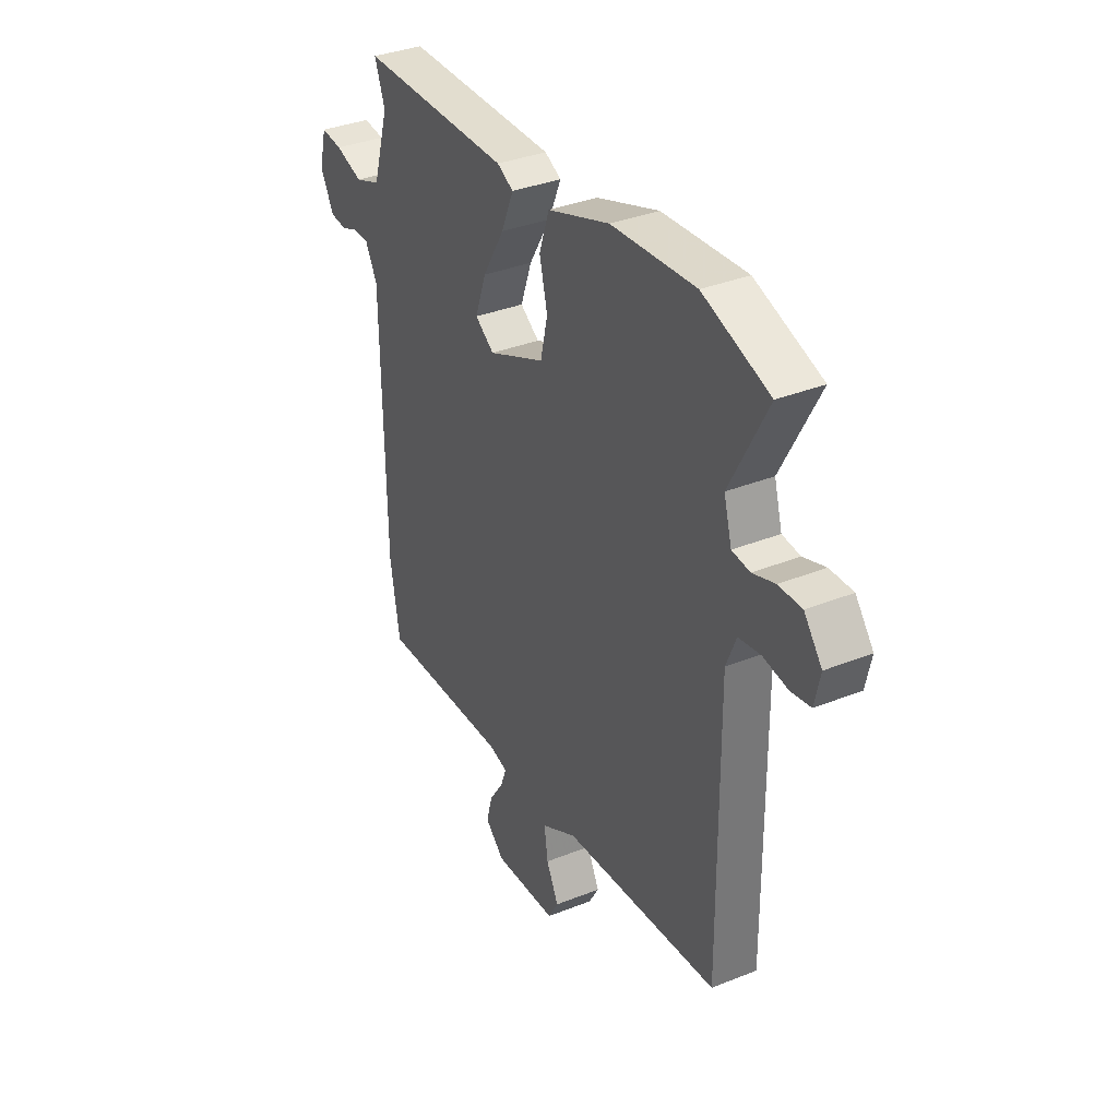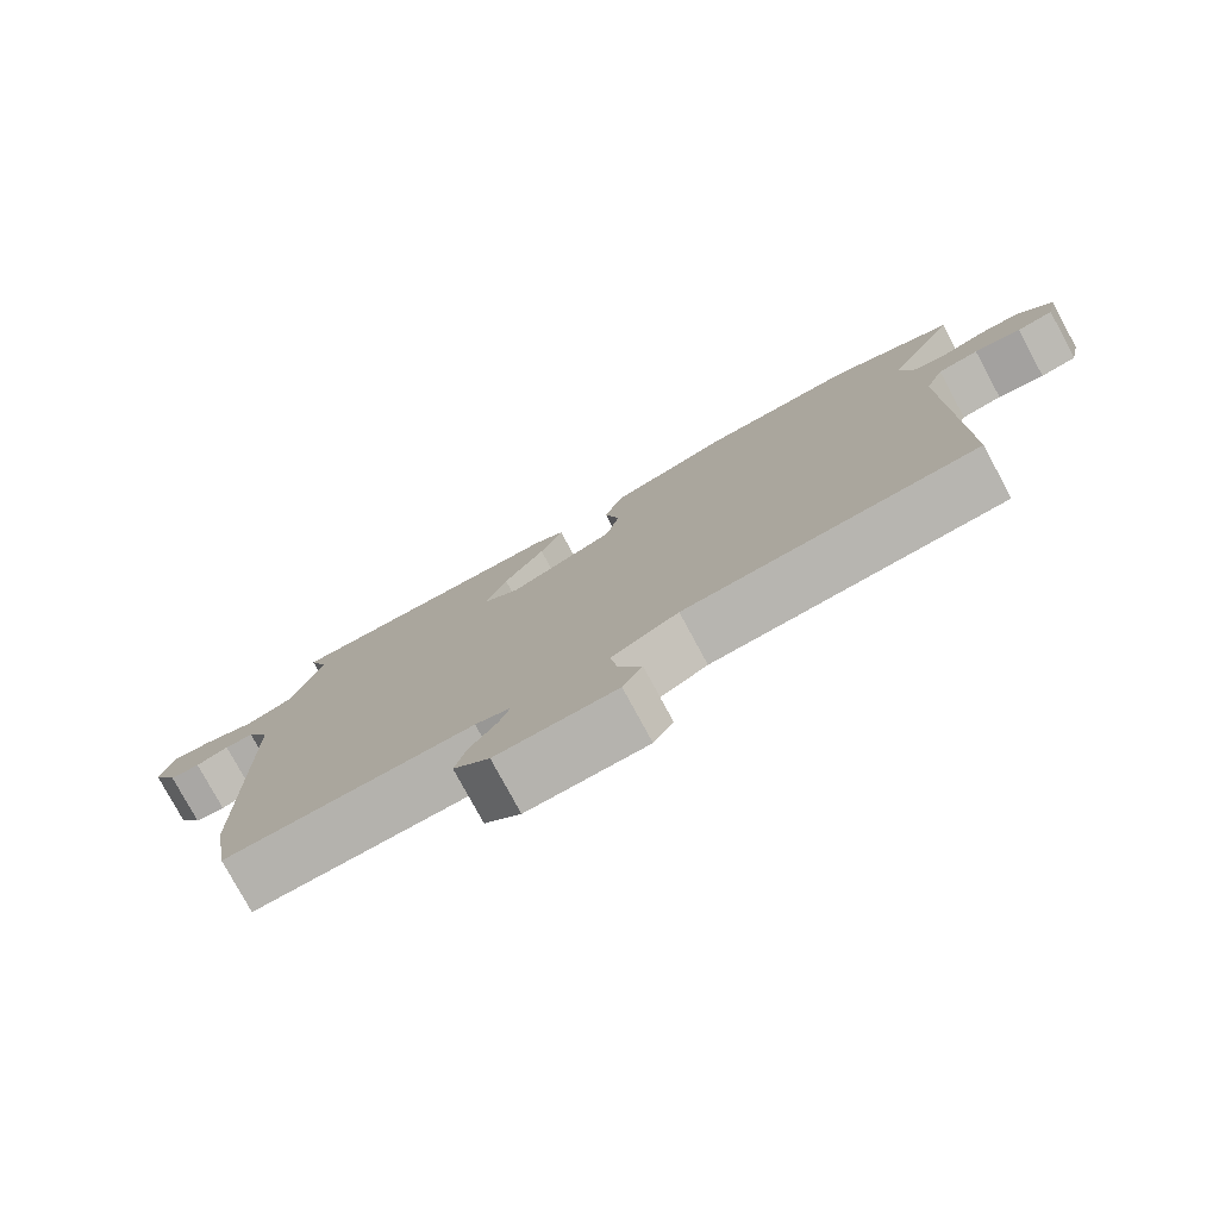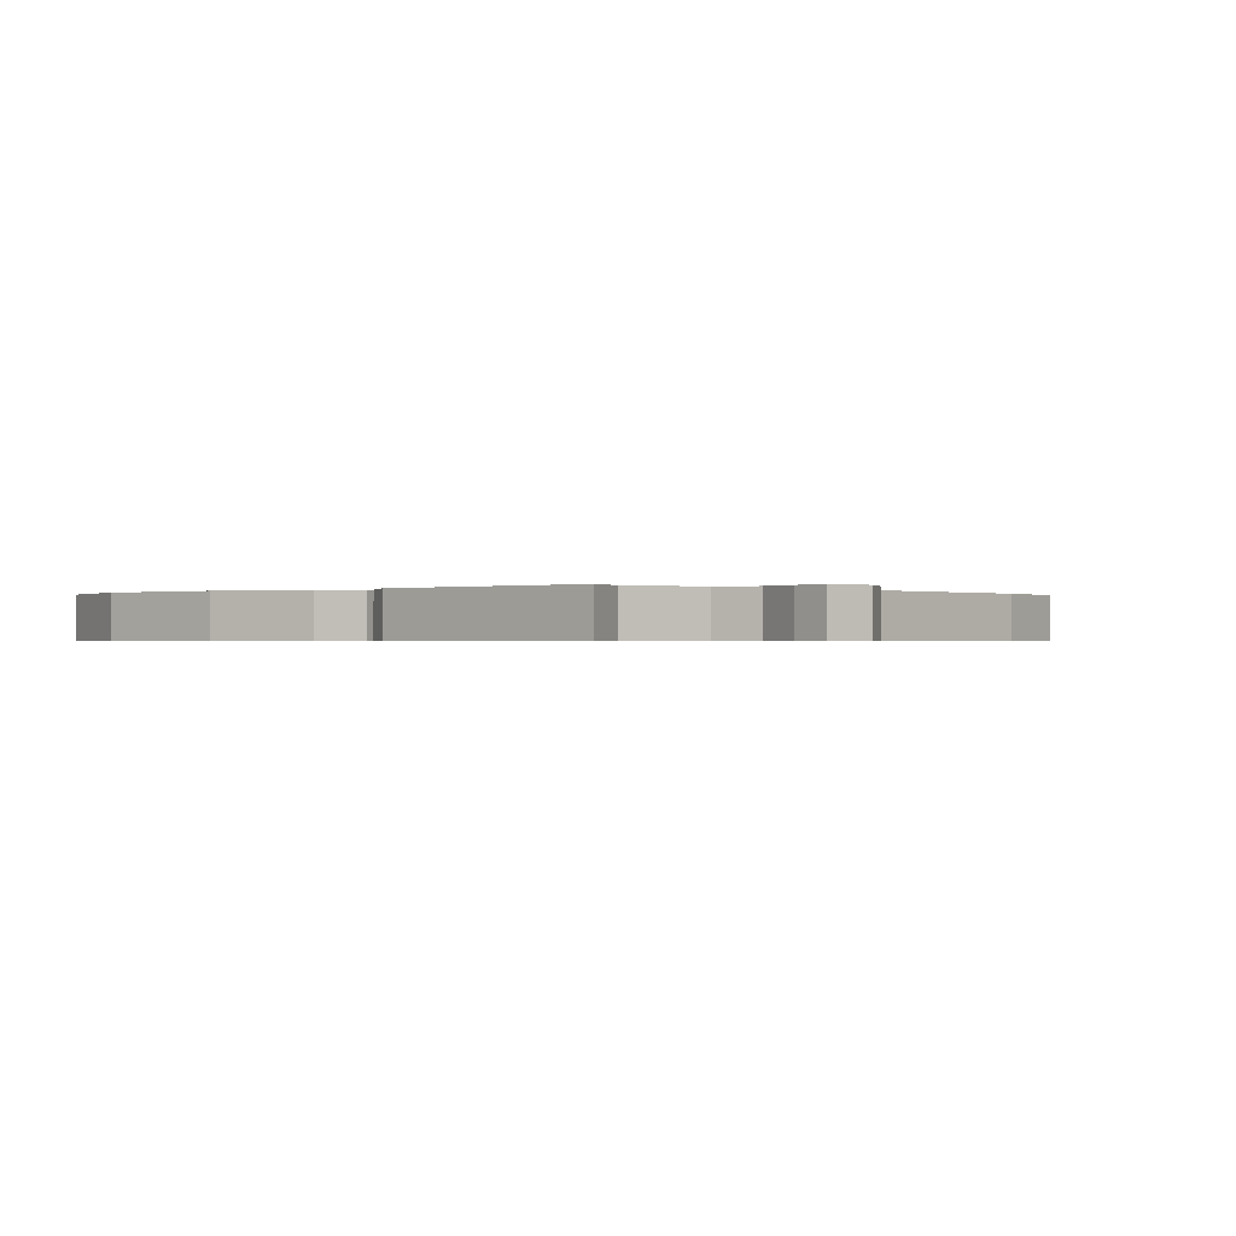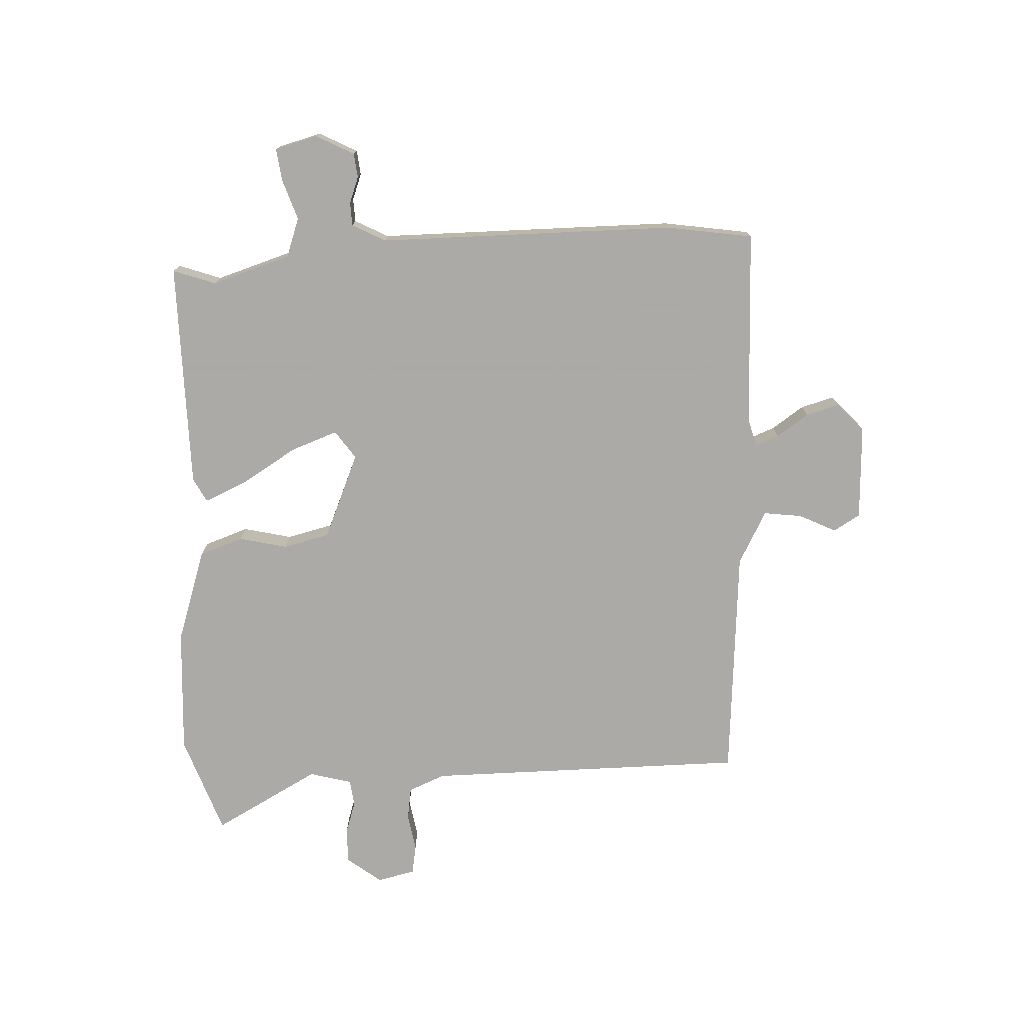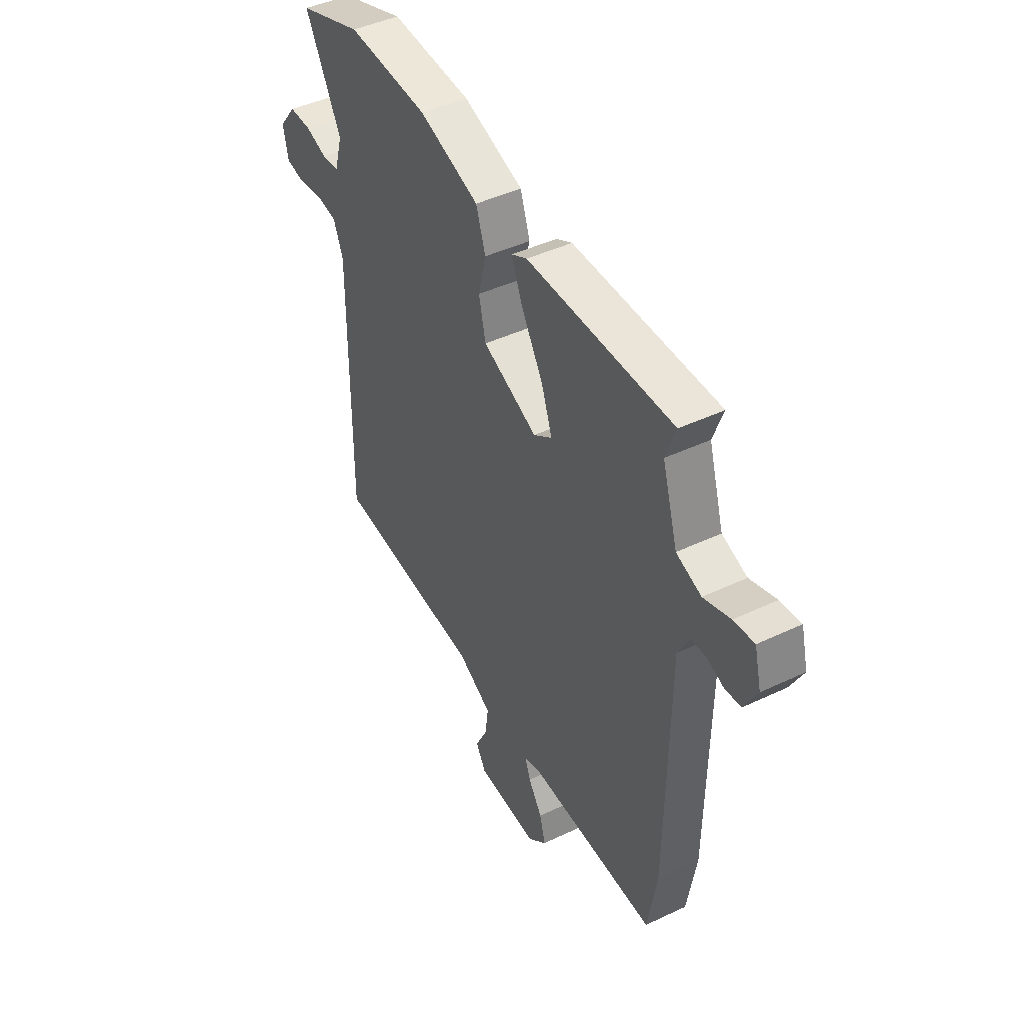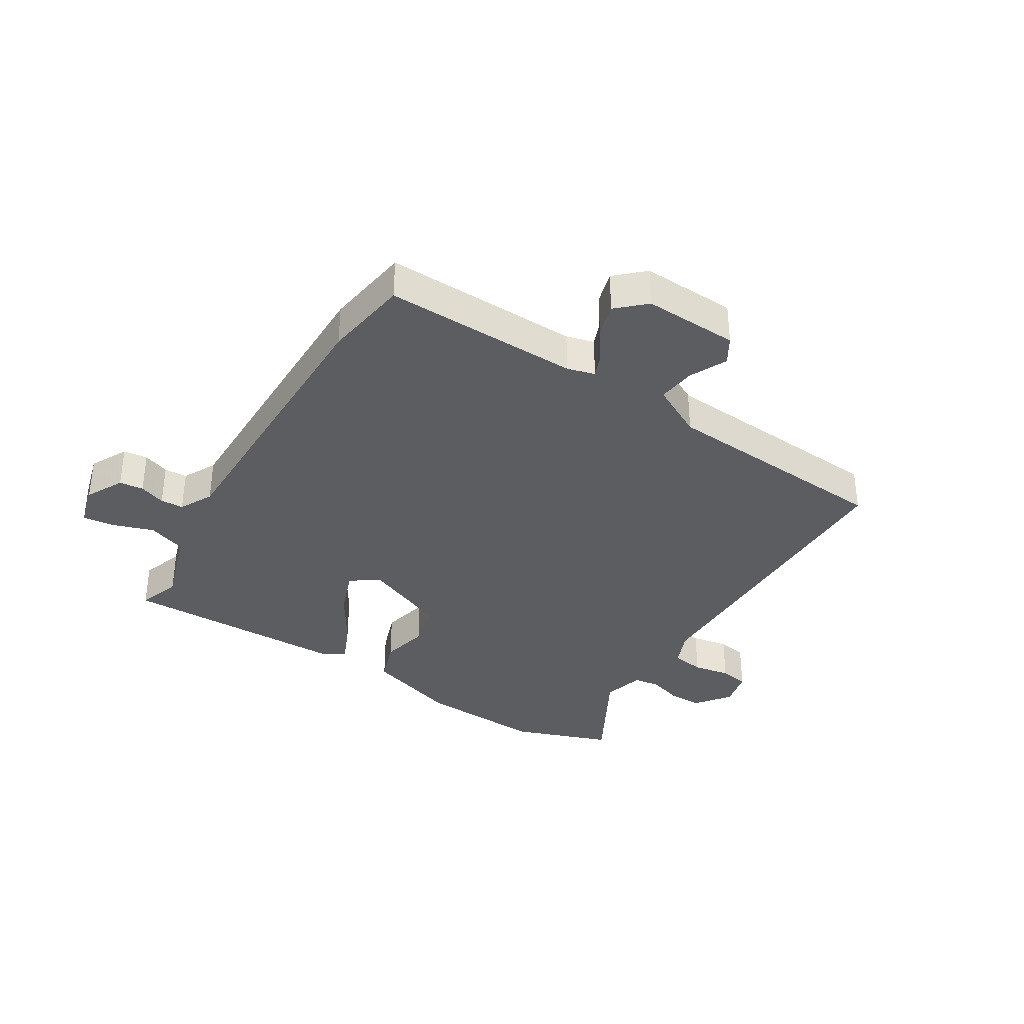
<metadata>
{"format":"obj","ext":"obj","renderer":"f3d","projection":"perspective","resolution":1024,"background":"white","views":[{"elev":35.2,"azim":-118.0,"up":"+Z"},{"elev":-78.3,"azim":-151.6,"up":"+Z"},{"elev":-0.5,"azim":42.4,"up":"+Y"},{"elev":-75.7,"azim":93.3,"up":"+Y"},{"elev":44.3,"azim":61.0,"up":"+Z"},{"elev":-35.6,"azim":149.2,"up":"+Y"}]}
</metadata>
<code>
v 0.514 0.07 -0.415
v 0.49 0.07 -0.56
v 0.159 0.07 -0.547
v 0.112 0.07 -0.559
v 0.127 0.07 -0.599
v 0.163 0.07 -0.653
v 0.178 0.07 -0.709
v 0.13 0.07 -0.752
v -0.03 0.07 -0.743
v -0.056 0.07 -0.698
v -0.025 0.07 -0.636
v -0.016 0.07 -0.572
v -0.105 0.07 -0.523
v -0.498 0.07 -0.489
v -0.494 0.07 0.051
v -0.519 0.07 0.113
v -0.574 0.07 0.122
v -0.637 0.07 0.112
v -0.686 0.07 0.121
v -0.7 0.07 0.185
v -0.655 0.07 0.242
v -0.597 0.07 0.241
v -0.541 0.07 0.222
v -0.496 0.07 0.227
v -0.476 0.07 0.298
v -0.57 0.07 0.476
v -0.403 0.07 0.533
v -0.191 0.07 0.518
v -0.034 0.07 0.464
v -0.009 0.07 0.39
v -0.029 0.07 0.309
v -0.011 0.07 0.231
v 0.132 0.07 0.168
v 0.18 0.07 0.201
v 0.152 0.07 0.28
v 0.097 0.07 0.372
v 0.066 0.07 0.445
v 0.107 0.07 0.466
v 0.488 0.07 0.464
v 0.462 0.07 0.393
v 0.502 0.07 0.26
v 0.567 0.07 0.236
v 0.636 0.07 0.258
v 0.69 0.07 0.264
v 0.708 0.07 0.192
v 0.674 0.07 0.129
v 0.633 0.07 0.125
v 0.589 0.07 0.142
v 0.55 0.07 0.141
v 0.52 0.07 0.085
v 0.514 0 -0.415
v 0.49 0 -0.56
v 0.159 0 -0.547
v 0.112 0 -0.559
v 0.127 0 -0.599
v 0.163 0 -0.653
v 0.178 0 -0.709
v 0.13 0 -0.752
v -0.03 0 -0.743
v -0.056 0 -0.698
v -0.025 0 -0.636
v -0.016 0 -0.572
v -0.105 0 -0.523
v -0.498 0 -0.489
v -0.494 0 0.051
v -0.519 0 0.113
v -0.574 0 0.122
v -0.637 0 0.112
v -0.686 0 0.121
v -0.7 0 0.185
v -0.655 0 0.242
v -0.597 0 0.241
v -0.541 0 0.222
v -0.496 0 0.227
v -0.476 0 0.298
v -0.57 0 0.476
v -0.403 0 0.533
v -0.191 0 0.518
v -0.034 0 0.464
v -0.009 0 0.39
v -0.029 0 0.309
v -0.011 0 0.231
v 0.132 0 0.168
v 0.18 0 0.201
v 0.152 0 0.28
v 0.097 0 0.372
v 0.066 0 0.445
v 0.107 0 0.466
v 0.488 0 0.464
v 0.462 0 0.393
v 0.502 0 0.26
v 0.567 0 0.236
v 0.636 0 0.258
v 0.69 0 0.264
v 0.708 0 0.192
v 0.674 0 0.129
v 0.633 0 0.125
v 0.589 0 0.142
v 0.55 0 0.141
v 0.52 0 0.085
f 46 47 48
f 45 46 48
f 44 45 48
f 43 44 48
f 42 43 48
f 41 42 48 49
f 38 39 40
f 37 38 40
f 36 37 40
f 35 36 40
f 34 35 40 41
f 41 49 50
f 34 41 50
f 33 34 50
f 29 30 31
f 28 29 31
f 27 28 31
f 26 27 31
f 25 26 31
f 24 25 31 32
f 23 24 32 33
f 21 22 23
f 20 21 23
f 19 20 23
f 18 19 23
f 17 18 23
f 23 33 50
f 17 23 50
f 16 17 50
f 13 14 15
f 16 50 1
f 15 16 1
f 13 15 1
f 12 13 1
f 9 10 11
f 8 9 11
f 7 8 11
f 6 7 11
f 5 6 11
f 1 2 3
f 1 3 4
f 12 1 4
f 4 5 11 12
f 98 97 96
f 98 96 95
f 98 95 94
f 98 94 93
f 98 93 92
f 99 98 92 91
f 90 89 88
f 90 88 87
f 90 87 86
f 90 86 85
f 91 90 85 84
f 100 99 91
f 100 91 84
f 100 84 83
f 81 80 79
f 81 79 78
f 81 78 77
f 81 77 76
f 81 76 75
f 82 81 75 74
f 83 82 74 73
f 73 72 71
f 73 71 70
f 73 70 69
f 73 69 68
f 73 68 67
f 100 83 73
f 100 73 67
f 100 67 66
f 65 64 63
f 51 100 66
f 51 66 65
f 51 65 63
f 51 63 62
f 61 60 59
f 61 59 58
f 61 58 57
f 61 57 56
f 61 56 55
f 53 52 51
f 54 53 51
f 54 51 62
f 62 61 55 54
f 1 51 52 2
f 2 52 53 3
f 3 53 54 4
f 4 54 55 5
f 5 55 56 6
f 6 56 57 7
f 7 57 58 8
f 8 58 59 9
f 9 59 60 10
f 10 60 61 11
f 11 61 62 12
f 12 62 63 13
f 13 63 64 14
f 14 64 65 15
f 15 65 66 16
f 16 66 67 17
f 17 67 68 18
f 18 68 69 19
f 19 69 70 20
f 20 70 71 21
f 21 71 72 22
f 22 72 73 23
f 23 73 74 24
f 24 74 75 25
f 25 75 76 26
f 26 76 77 27
f 27 77 78 28
f 28 78 79 29
f 29 79 80 30
f 30 80 81 31
f 31 81 82 32
f 32 82 83 33
f 33 83 84 34
f 34 84 85 35
f 35 85 86 36
f 36 86 87 37
f 37 87 88 38
f 38 88 89 39
f 39 89 90 40
f 40 90 91 41
f 41 91 92 42
f 42 92 93 43
f 43 93 94 44
f 44 94 95 45
f 45 95 96 46
f 46 96 97 47
f 47 97 98 48
f 48 98 99 49
f 49 99 100 50
f 50 100 51 1

</code>
